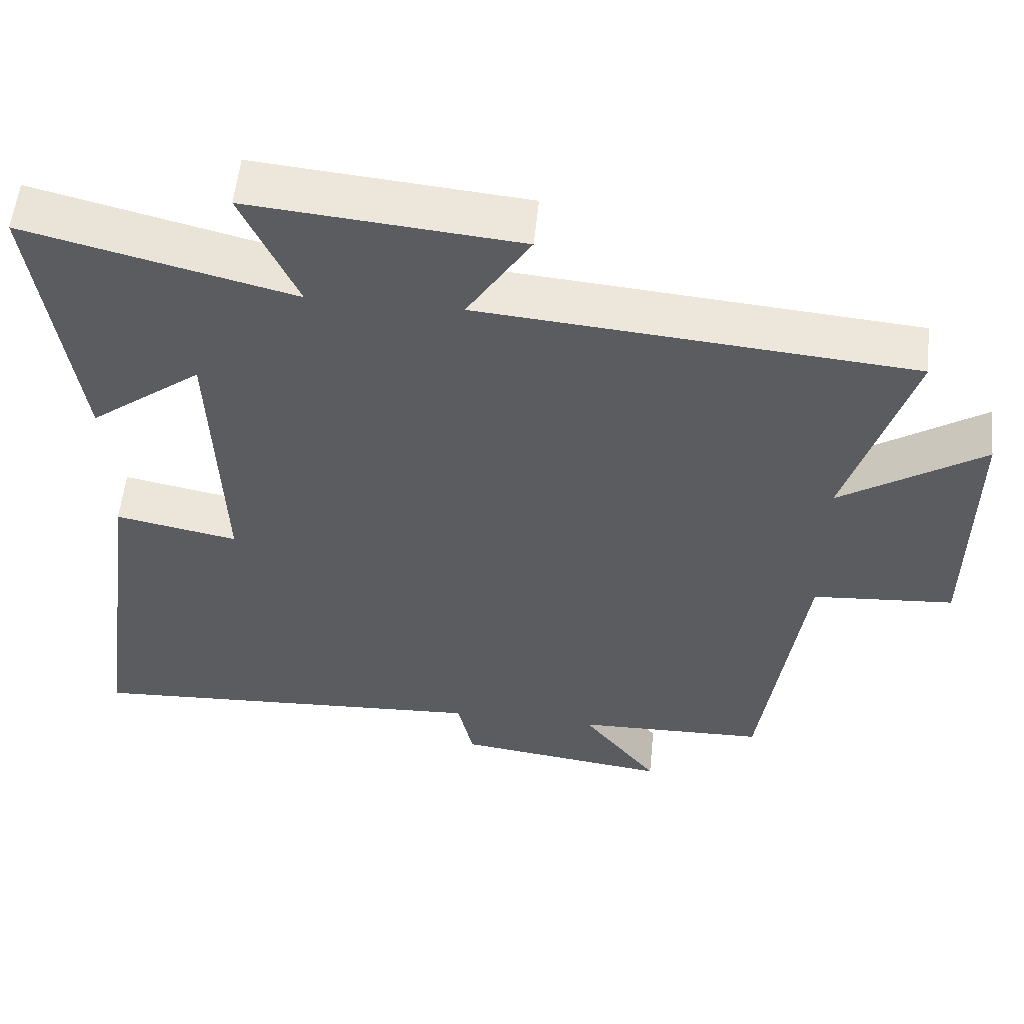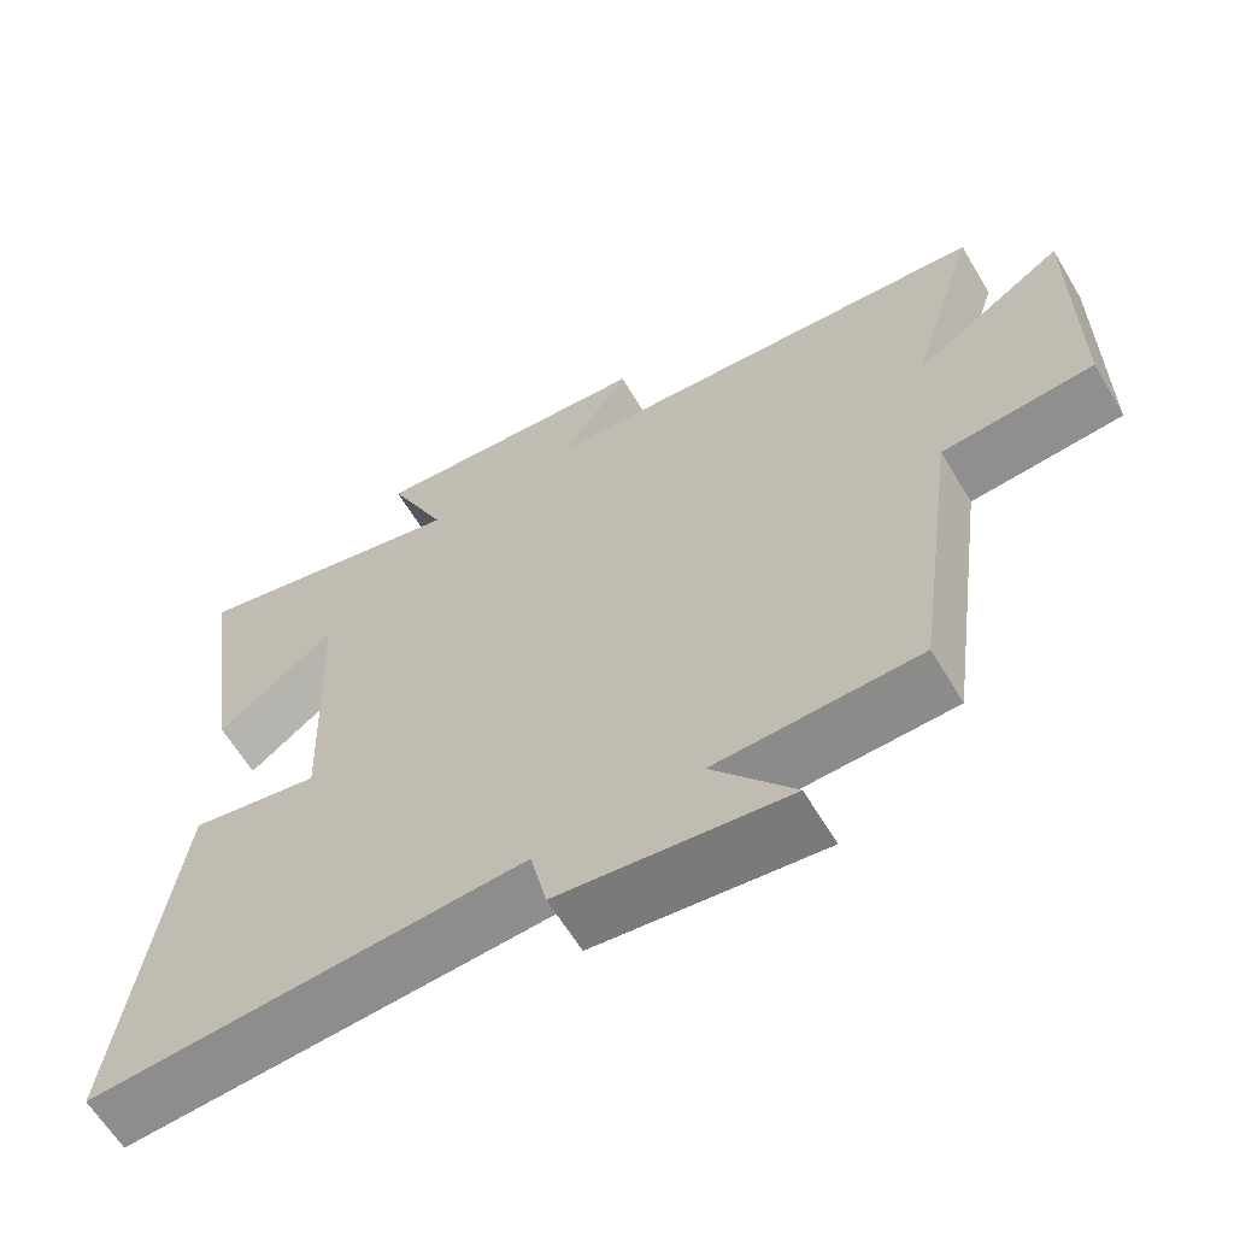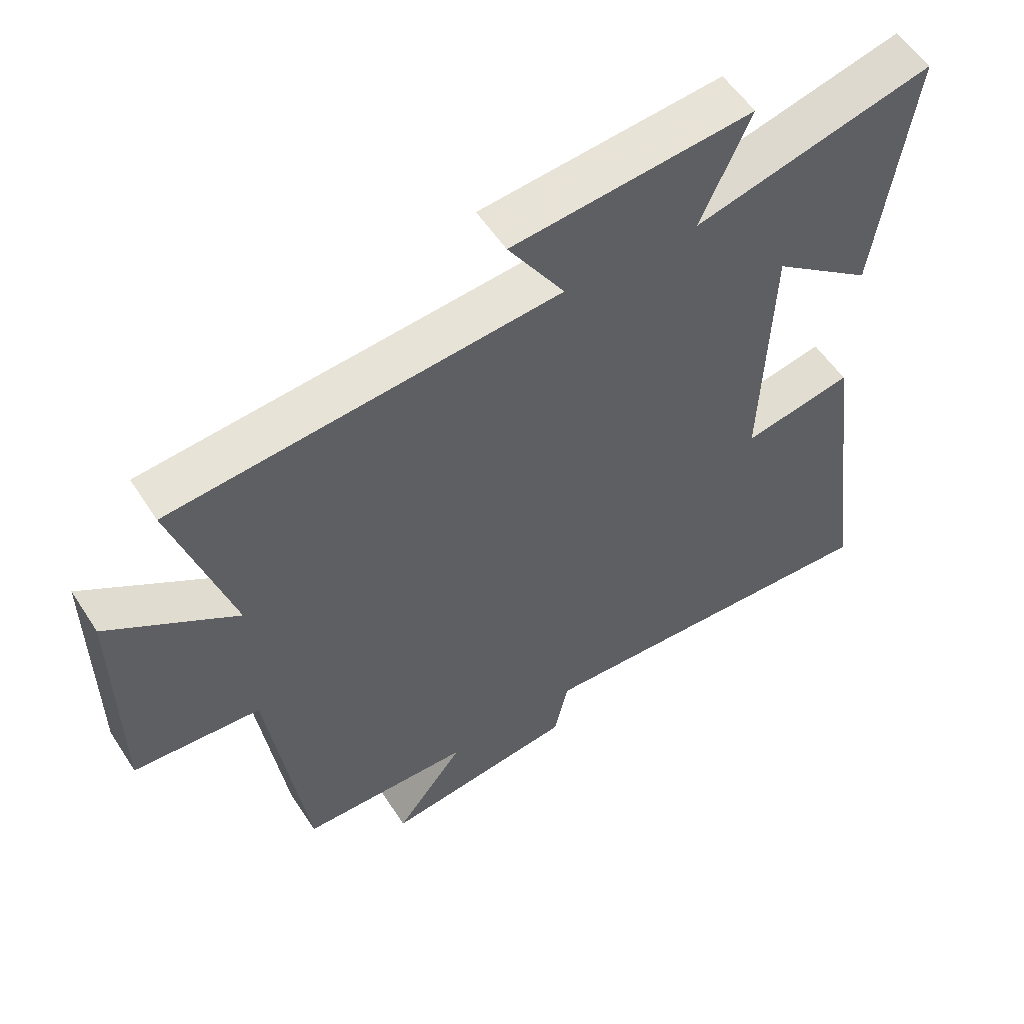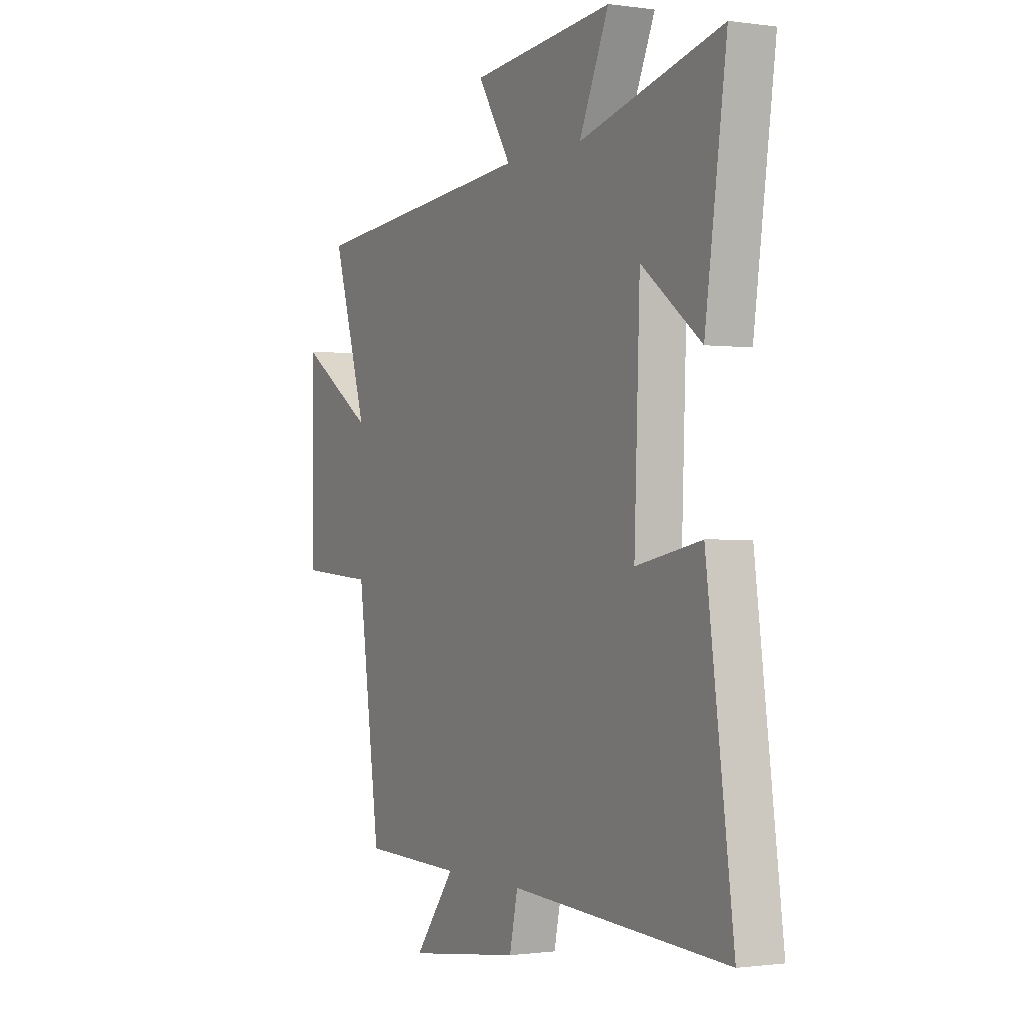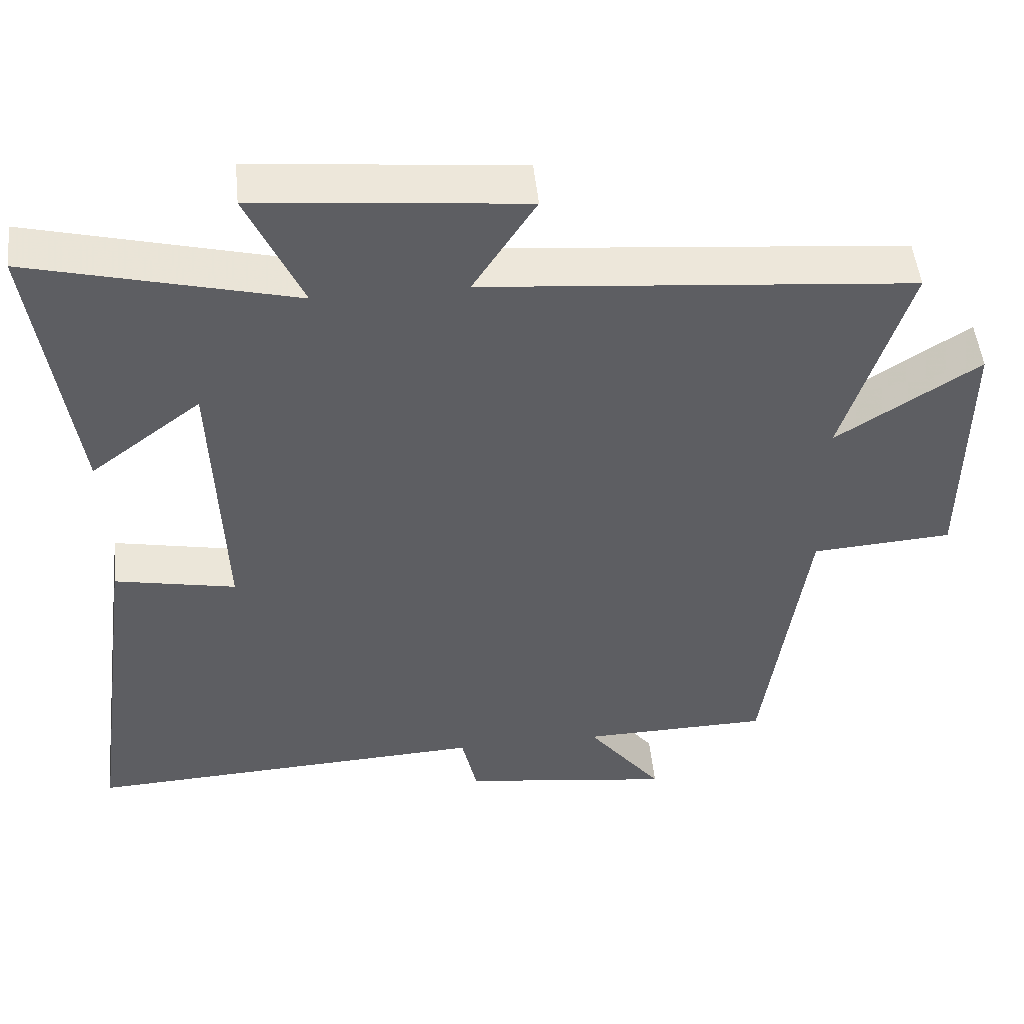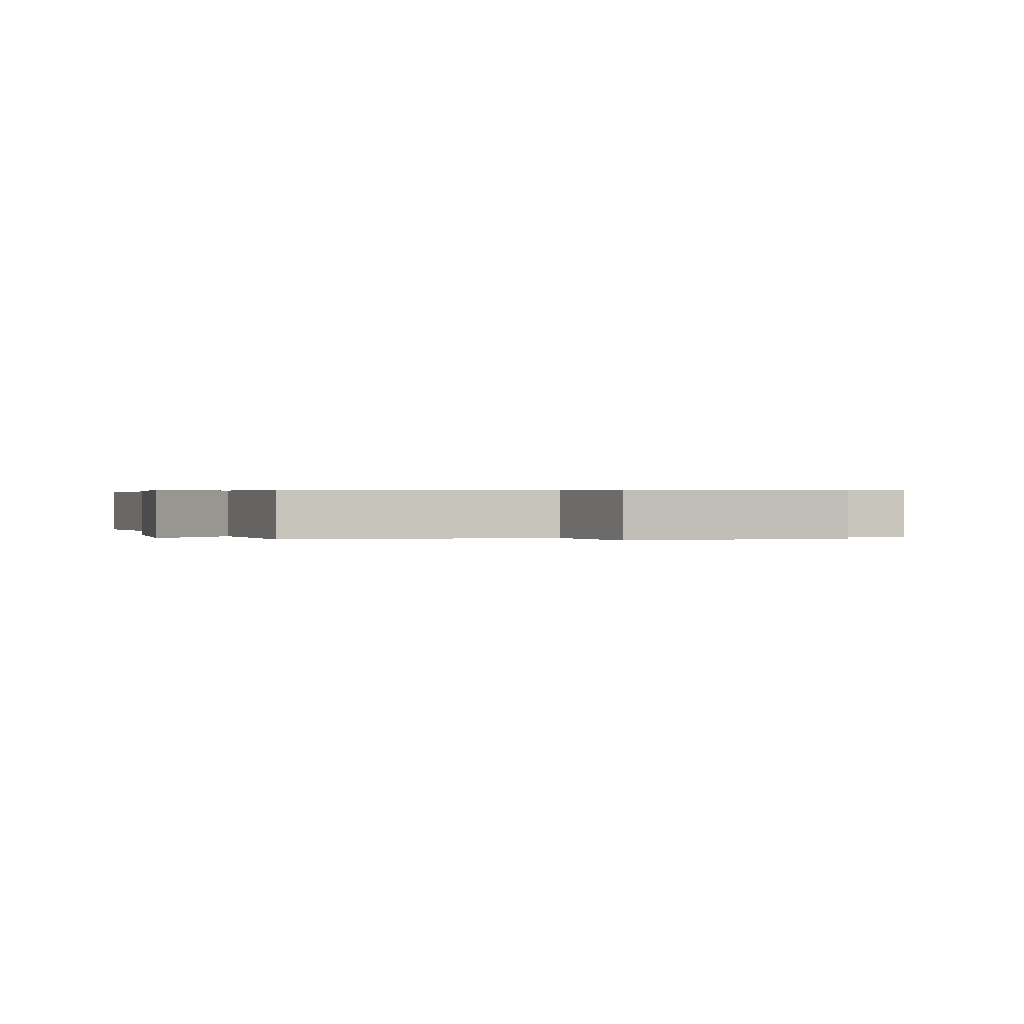
<metadata>
{"format":"obj","ext":"obj","renderer":"f3d","projection":"perspective","resolution":1024,"background":"white","views":[{"elev":55.2,"azim":-174.3,"up":"+Z"},{"elev":-62.9,"azim":-149.1,"up":"+Z"},{"elev":55.2,"azim":-32.5,"up":"+Z"},{"elev":-1.0,"azim":62.2,"up":"+Z"},{"elev":49.7,"azim":174.2,"up":"+Z"},{"elev":0.4,"azim":-111.7,"up":"+Y"}]}
</metadata>
<code>
v -0.588 0.07 0.449
v -0.007 0.07 0.5
v -0.092 0.07 0.633
v 0.27 0.07 0.667
v 0.195 0.07 0.5
v 0.554 0.07 0.591
v 0.5 0.07 0.209
v 0.349 0.07 0.324
v 0.335 0.07 -0.058
v 0.5 0.07 -0.025
v 0.568 0.07 -0.529
v 0.019 0.07 -0.5
v -0.002 0.07 -0.595
v -0.29 0.07 -0.633
v -0.187 0.07 -0.5
v -0.443 0.07 -0.494
v -0.5 0.07 -0.082
v -0.691 0.07 -0.068
v -0.693 0.07 0.288
v -0.5 0.07 0.162
v -0.588 0 0.449
v -0.007 0 0.5
v -0.092 0 0.633
v 0.27 0 0.667
v 0.195 0 0.5
v 0.554 0 0.591
v 0.5 0 0.209
v 0.349 0 0.324
v 0.335 0 -0.058
v 0.5 0 -0.025
v 0.568 0 -0.529
v 0.019 0 -0.5
v -0.002 0 -0.595
v -0.29 0 -0.633
v -0.187 0 -0.5
v -0.443 0 -0.494
v -0.5 0 -0.082
v -0.691 0 -0.068
v -0.693 0 0.288
v -0.5 0 0.162
f 17 18 19 20
f 15 16 17 20
f 15 20 1 2
f 12 13 14 15
f 12 15 2
f 9 10 11 12
f 8 9 12 2
f 5 6 7 8
f 5 8 2 3
f 3 4 5
f 40 39 38 37
f 40 37 36 35
f 22 21 40 35
f 35 34 33 32
f 22 35 32
f 32 31 30 29
f 22 32 29 28
f 28 27 26 25
f 23 22 28 25
f 25 24 23
f 1 21 22 2
f 2 22 23 3
f 3 23 24 4
f 4 24 25 5
f 5 25 26 6
f 6 26 27 7
f 7 27 28 8
f 8 28 29 9
f 9 29 30 10
f 10 30 31 11
f 11 31 32 12
f 12 32 33 13
f 13 33 34 14
f 14 34 35 15
f 15 35 36 16
f 16 36 37 17
f 17 37 38 18
f 18 38 39 19
f 19 39 40 20
f 20 40 21 1

</code>
